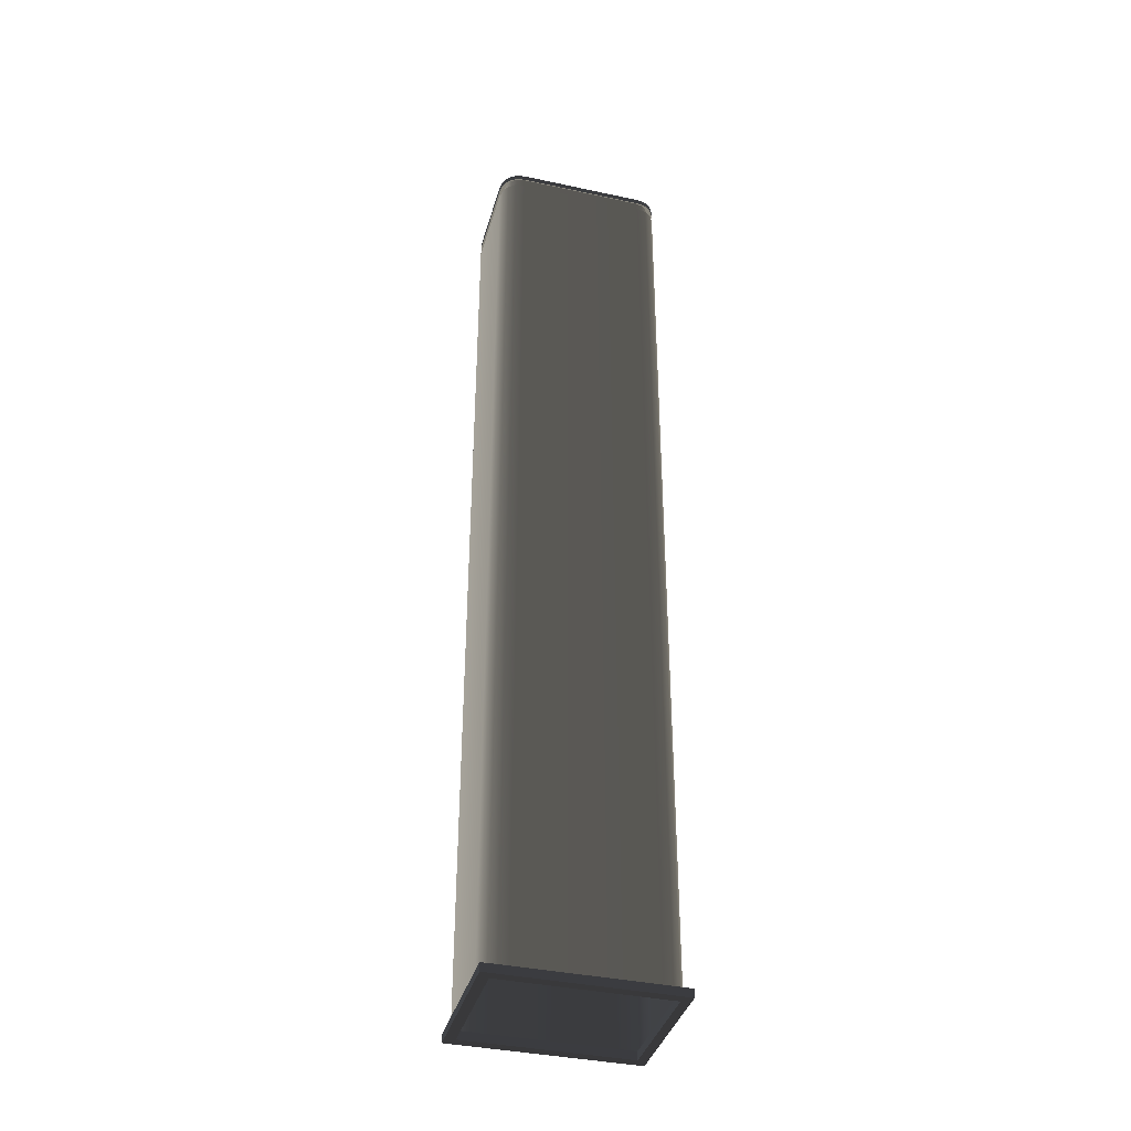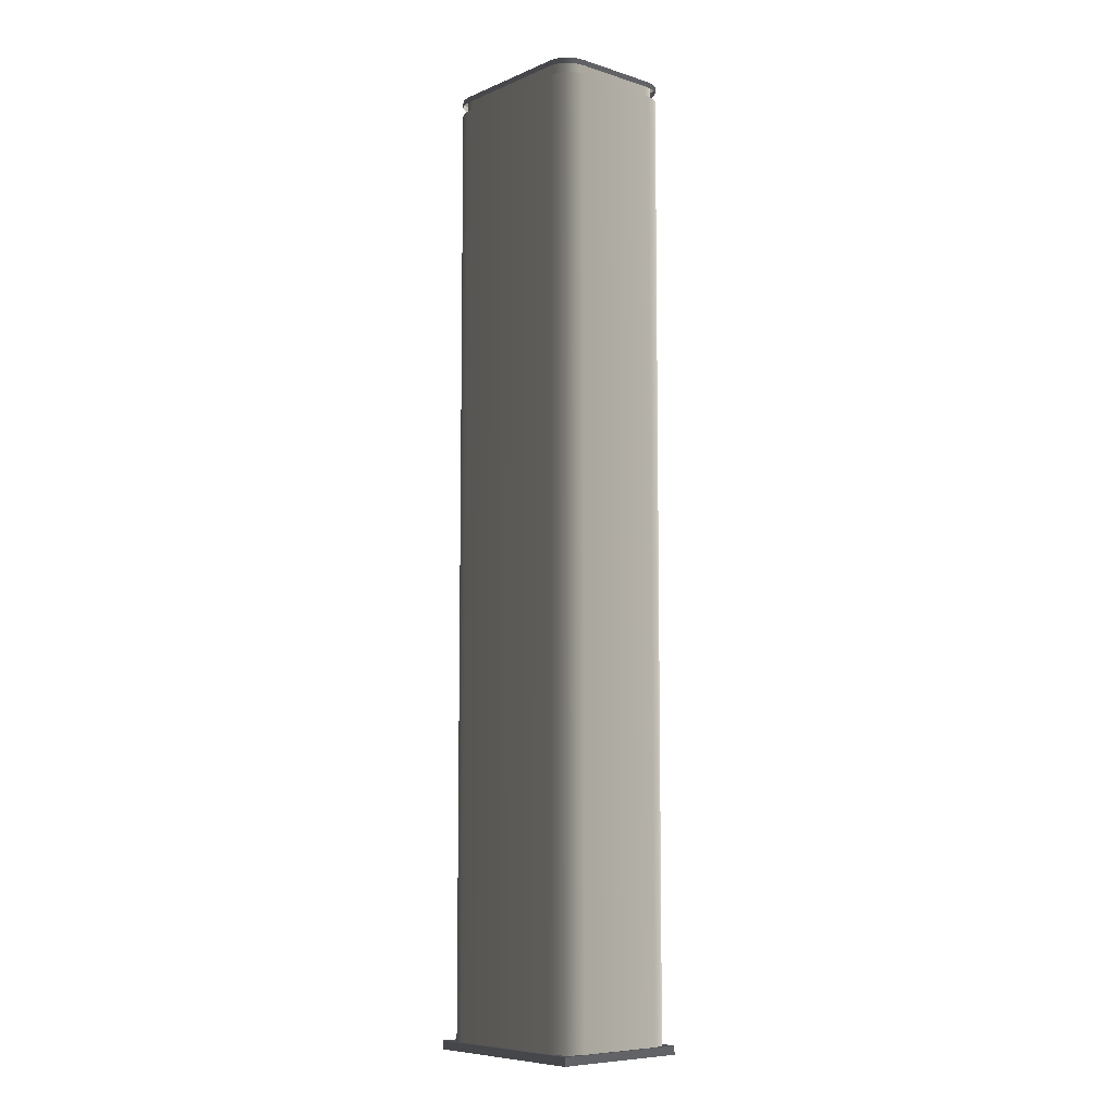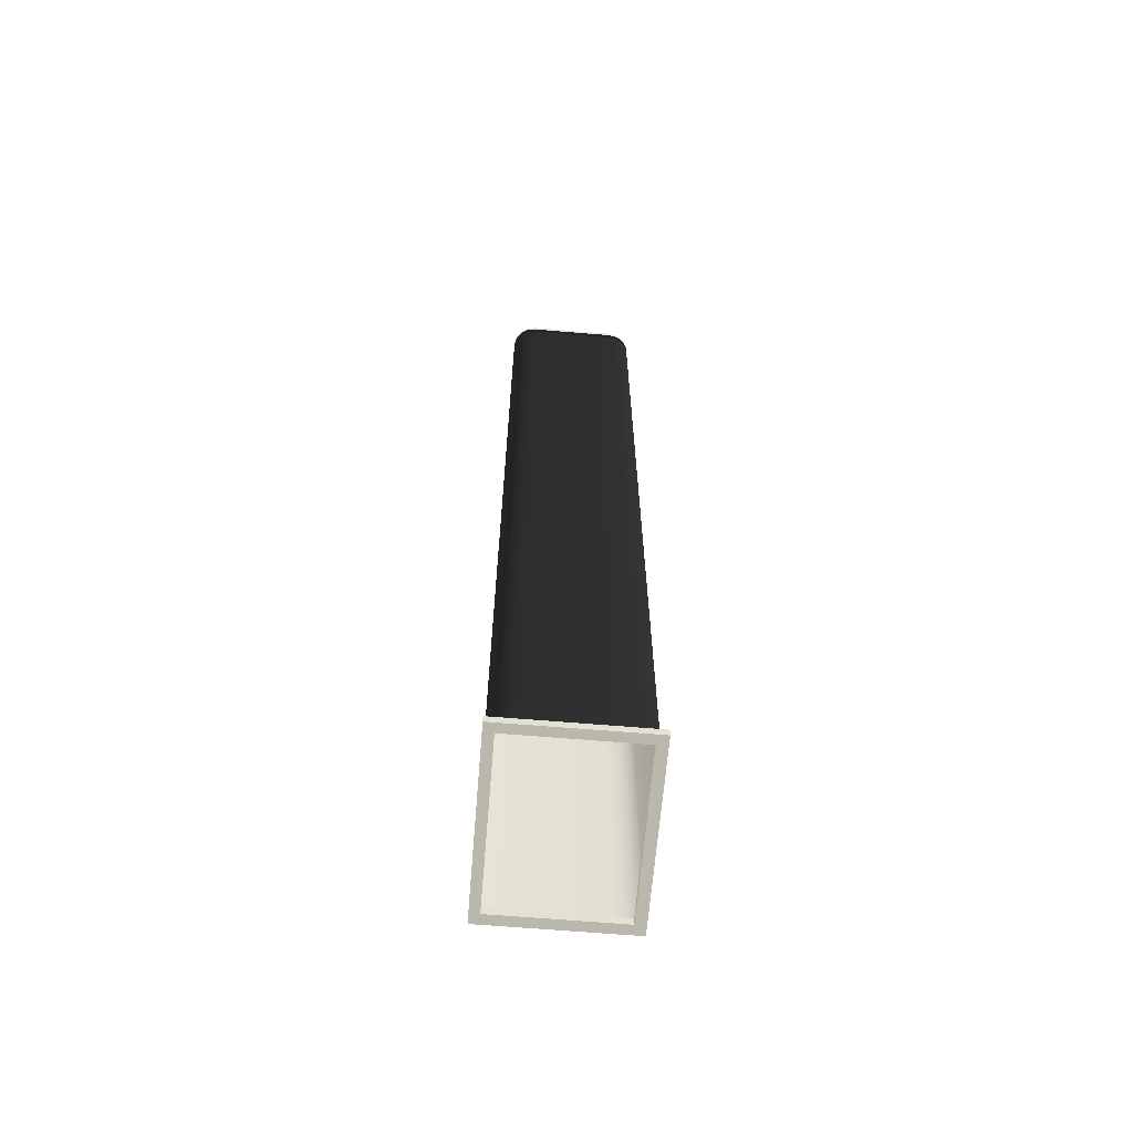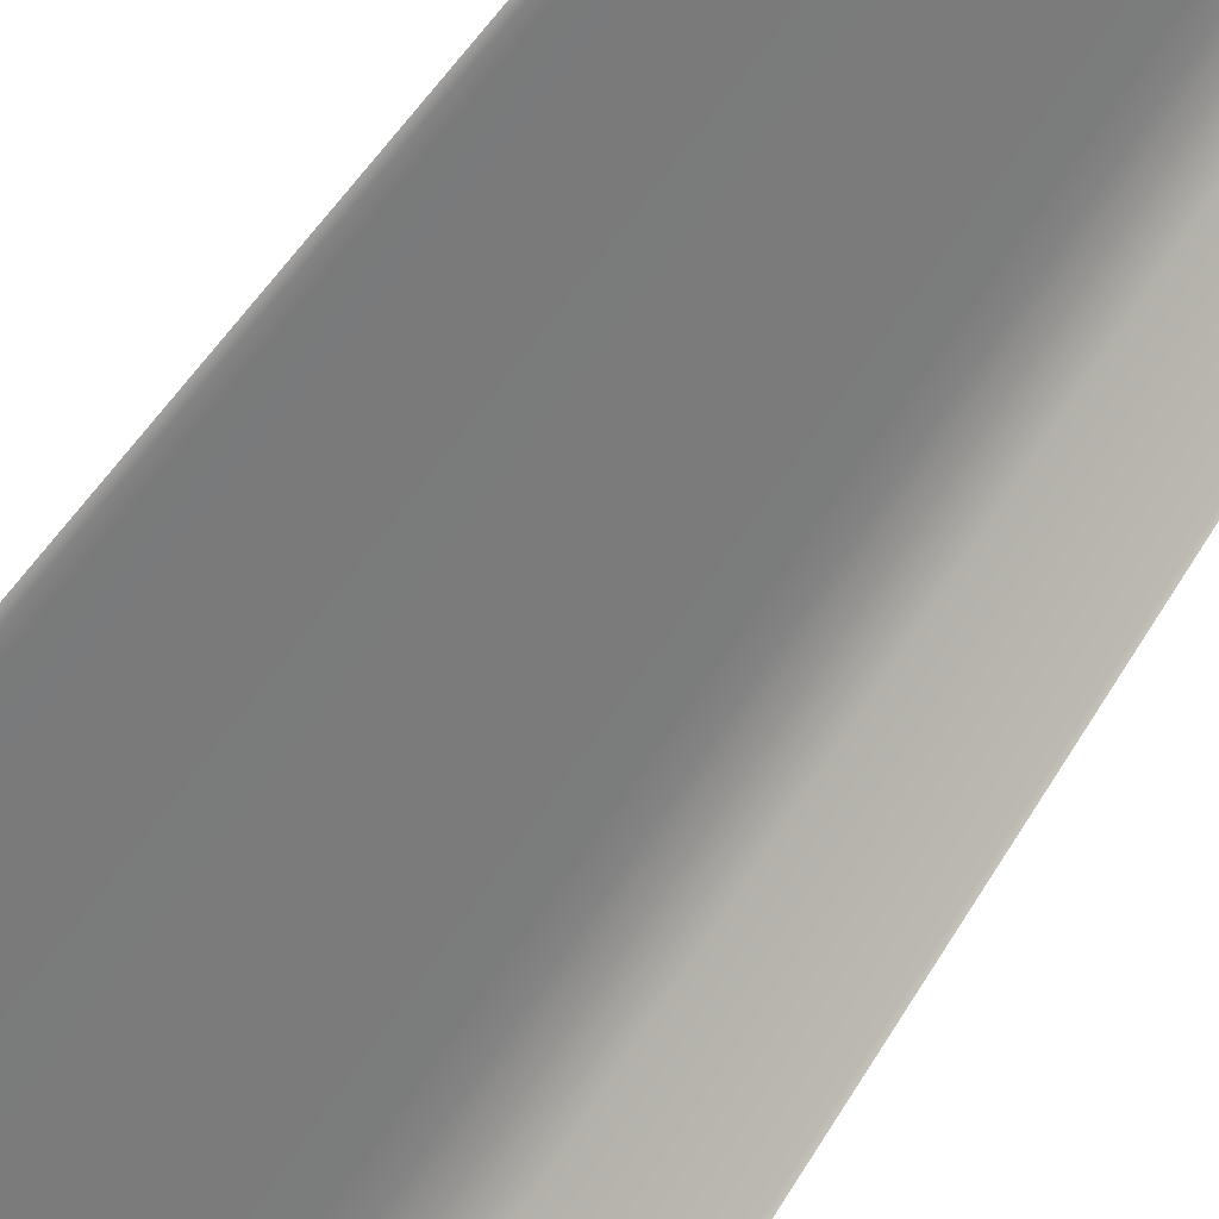
<metadata>
{"format":"obj","ext":"obj","renderer":"f3d","projection":"perspective","resolution":1024,"background":"white","views":[{"elev":-38.1,"azim":164.7,"up":"+Z"},{"elev":-7.8,"azim":48.9,"up":"+Z"},{"elev":-65.3,"azim":-94.8,"up":"+Z"},{"elev":32.9,"azim":21.8,"up":"+Y"}]}
</metadata>
<code>
g
v 4.315 22.88 -249.9
v 5.774 22.88 -249.9
v 5.774 22.88 -253.9
v 4.315 22.88 -253.9
v 5.768 22.94 -243.4
v 4.321 22.94 -243.4
v 4.321 22.94 -243.2
v 5.768 22.94 -243.2
v 4.315 22.88 -243.2
v 5.774 22.88 -243.2
v 5.768 22.94 -243.2
v 4.321 22.94 -243.2
v 5.774 22.88 -243.4
v 4.315 22.88 -243.4
v 4.321 22.94 -243.4
v 5.768 22.94 -243.4
v 4.315 22.88 -243.3
v 5.774 22.88 -243.3
v 5.774 22.88 -243.2
v 4.315 22.88 -243.2
v 5.774 22.88 -249.9
v 4.315 22.88 -249.9
v 4.315 22.88 -245.9
v 5.774 22.88 -245.9
v 4.315 22.88 -243.4
v 5.774 22.88 -243.4
v 5.774 24.38 -249.9
v 4.315 24.38 -249.9
v 4.315 24.38 -253.9
v 5.774 24.38 -253.9
v 4.321 24.32 -243.4
v 5.768 24.32 -243.4
v 5.768 24.32 -243.2
v 4.321 24.32 -243.2
v 5.774 24.38 -243.2
v 4.315 24.38 -243.2
v 4.321 24.32 -243.2
v 5.768 24.32 -243.2
v 4.315 24.38 -243.4
v 5.774 24.38 -243.4
v 5.768 24.32 -243.4
v 4.321 24.32 -243.4
v 5.774 24.38 -243.3
v 4.315 24.38 -243.3
v 4.315 24.38 -243.2
v 5.774 24.38 -243.2
v 4.315 24.38 -249.9
v 5.774 24.38 -249.9
v 5.774 24.38 -245.9
v 4.315 24.38 -245.9
v 5.774 24.38 -243.4
v 4.315 24.38 -243.4
v 5.774 22.88 -243.2
v 5.874 22.9 -243.2
v 5.85 22.96 -243.2
v 5.768 22.94 -243.2
v 5.874 22.9 -243.2
v 5.954 22.96 -243.2
v 5.909 23 -243.2
v 5.85 22.96 -243.2
v 5.954 22.96 -243.2
v 6.004 23.04 -243.2
v 5.946 23.06 -243.2
v 5.909 23 -243.2
v 6.004 23.04 -243.2
v 6.024 23.13 -243.2
v 5.962 23.14 -243.2
v 5.946 23.06 -243.2
v 6.024 23.13 -243.2
v 6.024 24.13 -243.2
v 5.962 24.13 -243.2
v 5.962 23.14 -243.2
v 6.024 24.13 -243.2
v 6.004 24.23 -243.2
v 5.946 24.21 -243.2
v 5.962 24.13 -243.2
v 6.004 24.23 -243.2
v 5.954 24.31 -243.2
v 5.909 24.27 -243.2
v 5.946 24.21 -243.2
v 5.954 24.31 -243.2
v 5.874 24.36 -243.2
v 5.85 24.31 -243.2
v 5.909 24.27 -243.2
v 5.874 24.36 -243.2
v 5.774 24.38 -243.2
v 5.768 24.32 -243.2
v 5.85 24.31 -243.2
v 4.315 24.38 -243.2
v 4.215 24.36 -243.2
v 4.239 24.31 -243.2
v 4.321 24.32 -243.2
v 4.215 24.36 -243.2
v 4.135 24.31 -243.2
v 4.18 24.27 -243.2
v 4.239 24.31 -243.2
v 4.135 24.31 -243.2
v 4.085 24.23 -243.2
v 4.143 24.21 -243.2
v 4.18 24.27 -243.2
v 4.085 24.23 -243.2
v 4.065 24.13 -243.2
v 4.128 24.13 -243.2
v 4.143 24.21 -243.2
v 4.065 24.13 -243.2
v 4.065 23.13 -243.2
v 4.128 23.14 -243.2
v 4.128 24.13 -243.2
v 4.065 23.13 -243.2
v 4.085 23.04 -243.2
v 4.143 23.06 -243.2
v 4.128 23.14 -243.2
v 4.085 23.04 -243.2
v 4.135 22.96 -243.2
v 4.18 23 -243.2
v 4.143 23.06 -243.2
v 4.135 22.96 -243.2
v 4.215 22.9 -243.2
v 4.239 22.96 -243.2
v 4.18 23 -243.2
v 4.215 22.9 -243.2
v 4.315 22.88 -243.2
v 4.321 22.94 -243.2
v 4.239 22.96 -243.2
v 5.874 22.9 -243.4
v 5.774 22.88 -243.4
v 5.768 22.94 -243.4
v 5.85 22.96 -243.4
v 4.315 22.88 -243.4
v 4.215 22.9 -243.4
v 4.239 22.96 -243.4
v 4.321 22.94 -243.4
v 4.215 22.9 -243.4
v 4.135 22.96 -243.4
v 4.18 23 -243.4
v 4.239 22.96 -243.4
v 4.135 22.96 -243.4
v 4.085 23.04 -243.4
v 4.143 23.06 -243.4
v 4.18 23 -243.4
v 4.085 23.04 -243.4
v 4.065 23.13 -243.4
v 4.128 23.14 -243.4
v 4.143 23.06 -243.4
v 4.065 23.13 -243.4
v 4.065 24.13 -243.4
v 4.128 24.13 -243.4
v 4.128 23.14 -243.4
v 4.065 24.13 -243.4
v 4.085 24.23 -243.4
v 4.143 24.21 -243.4
v 4.128 24.13 -243.4
v 4.085 24.23 -243.4
v 4.135 24.31 -243.4
v 4.18 24.27 -243.4
v 4.143 24.21 -243.4
v 4.135 24.31 -243.4
v 4.215 24.36 -243.4
v 4.239 24.31 -243.4
v 4.18 24.27 -243.4
v 4.215 24.36 -243.4
v 4.315 24.38 -243.4
v 4.321 24.32 -243.4
v 4.239 24.31 -243.4
v 5.774 24.38 -243.4
v 5.874 24.36 -243.4
v 5.85 24.31 -243.4
v 5.768 24.32 -243.4
v 5.874 24.36 -243.4
v 5.954 24.31 -243.4
v 5.909 24.27 -243.4
v 5.85 24.31 -243.4
v 5.954 24.31 -243.4
v 6.004 24.23 -243.4
v 5.946 24.21 -243.4
v 5.909 24.27 -243.4
v 6.004 24.23 -243.4
v 6.024 24.13 -243.4
v 5.962 24.13 -243.4
v 5.946 24.21 -243.4
v 6.024 24.13 -243.4
v 6.024 23.13 -243.4
v 5.962 23.14 -243.4
v 5.962 24.13 -243.4
v 6.024 23.13 -243.4
v 6.004 23.04 -243.4
v 5.946 23.06 -243.4
v 5.962 23.14 -243.4
v 6.004 23.04 -243.4
v 5.954 22.96 -243.4
v 5.909 23 -243.4
v 5.946 23.06 -243.4
v 5.954 22.96 -243.4
v 5.874 22.9 -243.4
v 5.85 22.96 -243.4
v 5.909 23 -243.4
v 5.85 22.96 -243.4
v 5.768 22.94 -243.4
v 5.768 22.94 -243.2
v 5.85 22.96 -243.2
v 5.909 23 -243.4
v 5.909 23 -243.2
v 5.946 23.06 -243.4
v 5.946 23.06 -243.2
v 5.962 23.14 -243.4
v 5.962 23.14 -243.2
v 5.962 24.13 -243.4
v 5.962 24.13 -243.2
v 5.946 24.21 -243.4
v 5.946 24.21 -243.2
v 5.909 24.27 -243.4
v 5.909 24.27 -243.2
v 4.239 22.96 -243.2
v 4.321 22.94 -243.2
v 4.321 22.94 -243.4
v 4.239 22.96 -243.4
v 4.18 23 -243.2
v 4.18 23 -243.4
v 4.143 23.06 -243.2
v 4.143 23.06 -243.4
v 4.128 23.14 -243.2
v 4.128 23.14 -243.4
v 4.128 24.13 -243.2
v 4.128 24.13 -243.4
v 4.143 24.21 -243.2
v 4.143 24.21 -243.4
v 4.18 24.27 -243.2
v 4.18 24.27 -243.4
v 4.239 24.31 -243.2
v 4.239 24.31 -243.4
v 4.321 24.32 -243.2
v 4.321 24.32 -243.4
v 5.85 24.31 -243.2
v 5.768 24.32 -243.2
v 5.768 24.32 -243.4
v 5.85 24.31 -243.4
v 5.909 24.27 -243.2
v 5.909 24.27 -243.4
v 5.874 22.9 -243.2
v 5.774 22.88 -243.2
v 5.774 22.88 -243.3
v 5.874 22.9 -243.3
v 5.954 22.96 -243.2
v 5.954 22.96 -243.3
v 6.004 23.04 -243.2
v 6.004 23.04 -243.3
v 6.024 23.13 -243.2
v 6.024 23.13 -243.3
v 6.024 24.13 -243.2
v 6.024 24.13 -243.3
v 6.004 24.23 -243.2
v 6.004 24.23 -243.3
v 5.954 24.31 -243.2
v 5.954 24.31 -243.3
v 5.874 24.36 -243.2
v 5.874 24.36 -243.3
v 5.774 24.38 -243.2
v 5.774 24.38 -243.3
v 4.215 24.36 -243.2
v 4.315 24.38 -243.2
v 4.315 24.38 -243.3
v 4.215 24.36 -243.3
v 4.135 24.31 -243.2
v 4.135 24.31 -243.3
v 4.085 24.23 -243.2
v 4.085 24.23 -243.3
v 4.065 24.13 -243.2
v 4.065 24.13 -243.3
v 4.065 23.13 -243.2
v 4.065 23.13 -243.3
v 4.085 23.04 -243.2
v 4.085 23.04 -243.3
v 4.135 22.96 -243.2
v 4.135 22.96 -243.3
v 4.215 22.9 -243.2
v 4.215 22.9 -243.3
v 4.315 22.88 -243.2
v 4.315 22.88 -243.3
v 5.874 22.9 -253.9
v 5.774 22.88 -253.9
v 5.774 22.88 -249.9
v 5.874 22.9 -249.9
v 5.774 22.88 -245.9
v 5.954 22.96 -253.9
v 5.874 22.9 -245.9
v 5.774 22.88 -243.4
v 5.874 22.9 -243.4
v 5.954 22.96 -249.9
v 6.004 23.04 -253.9
v 5.954 22.96 -245.9
v 5.954 22.96 -243.4
v 6.004 23.04 -249.9
v 6.024 23.13 -253.9
v 6.004 23.04 -245.9
v 6.004 23.04 -243.4
v 6.024 23.13 -249.9
v 6.024 24.13 -253.9
v 6.024 23.13 -245.9
v 6.024 23.13 -243.4
v 6.024 24.13 -249.9
v 6.004 24.23 -253.9
v 6.024 24.13 -245.9
v 6.024 24.13 -243.4
v 6.004 24.23 -249.9
v 5.954 24.31 -253.9
v 6.004 24.23 -245.9
v 6.004 24.23 -243.4
v 5.954 24.31 -249.9
v 5.874 24.36 -253.9
v 5.954 24.31 -245.9
v 5.954 24.31 -243.4
v 5.874 24.36 -249.9
v 5.774 24.38 -253.9
v 5.774 24.38 -249.9
v 5.874 24.36 -245.9
v 5.874 24.36 -243.4
v 5.774 24.38 -245.9
v 5.774 24.38 -243.4
v 4.215 24.36 -253.9
v 4.315 24.38 -253.9
v 4.315 24.38 -249.9
v 4.215 24.36 -249.9
v 4.315 24.38 -245.9
v 4.135 24.31 -253.9
v 4.215 24.36 -245.9
v 4.315 24.38 -243.4
v 4.215 24.36 -243.4
v 4.135 24.31 -249.9
v 4.085 24.23 -253.9
v 4.135 24.31 -245.9
v 4.135 24.31 -243.4
v 4.085 24.23 -249.9
v 4.065 24.13 -253.9
v 4.085 24.23 -245.9
v 4.085 24.23 -243.4
v 4.065 24.13 -249.9
v 4.065 23.13 -253.9
v 4.065 24.13 -245.9
v 4.065 24.13 -243.4
v 4.065 23.13 -249.9
v 4.085 23.04 -253.9
v 4.065 23.13 -245.9
v 4.065 23.13 -243.4
v 4.085 23.04 -249.9
v 4.135 22.96 -253.9
v 4.085 23.04 -245.9
v 4.085 23.04 -243.4
v 4.135 22.96 -249.9
v 4.215 22.9 -253.9
v 4.135 22.96 -245.9
v 4.135 22.96 -243.4
v 4.215 22.9 -249.9
v 4.315 22.88 -253.9
v 4.315 22.88 -249.9
v 4.215 22.9 -245.9
v 4.215 22.9 -243.4
v 4.315 22.88 -245.9
v 4.315 22.88 -243.4
v 6.047 24.4 -254
v 6.047 22.85 -254
v 5.934 22.96 -254
v 5.934 24.3 -254
v 6.047 22.85 -254
v 4.034 22.85 -254
v 4.135 22.96 -254
v 5.934 22.96 -254
v 4.034 24.4 -254
v 6.047 24.4 -254
v 5.934 24.3 -254
v 4.135 24.3 -254
v 4.034 22.85 -254
v 4.034 24.4 -254
v 4.135 24.3 -254
v 4.135 22.96 -254
v 4.034 24.4 -253.9
v 4.034 22.85 -253.9
v 4.135 22.96 -253.9
v 4.135 24.3 -253.9
v 4.034 22.85 -253.9
v 6.047 22.85 -253.9
v 5.934 22.96 -253.9
v 4.135 22.96 -253.9
v 6.047 22.85 -253.9
v 6.047 24.4 -253.9
v 5.934 24.3 -253.9
v 5.934 22.96 -253.9
v 6.047 24.4 -253.9
v 4.034 24.4 -253.9
v 4.135 24.3 -253.9
v 5.934 24.3 -253.9
v 4.034 24.4 -253.9
v 6.047 24.4 -253.9
v 6.047 24.4 -254
v 4.034 24.4 -254
v 6.047 24.4 -253.9
v 6.047 22.85 -253.9
v 6.047 22.85 -254
v 6.047 24.4 -254
v 6.047 22.85 -253.9
v 4.034 22.85 -253.9
v 4.034 22.85 -254
v 6.047 22.85 -254
v 4.034 22.85 -253.9
v 4.034 24.4 -253.9
v 4.034 24.4 -254
v 4.034 22.85 -254
v 4.135 24.3 -253.9
v 4.135 22.96 -253.9
v 4.135 22.96 -254
v 4.135 24.3 -254
v 4.135 22.96 -253.9
v 5.934 22.96 -253.9
v 5.934 22.96 -254
v 4.135 22.96 -254
v 5.934 22.96 -253.9
v 5.934 24.3 -253.9
v 5.934 24.3 -254
v 5.934 22.96 -254
v 5.934 24.3 -253.9
v 4.135 24.3 -253.9
v 4.135 24.3 -254
v 5.934 24.3 -254
g rend_control_room_10.part0
f 1 2 3
f 3 4 1
f 5 6 7
f 7 8 5
f 9 10 11
f 11 12 9
f 13 14 15
f 15 16 13
f 17 18 19
f 19 20 17
f 21 22 23
f 23 24 21
f 24 23 25
f 25 26 24
f 1 2 3
g rend_control_room_10.part1
f 27 28 29
f 29 30 27
f 31 32 33
f 33 34 31
f 35 36 37
f 37 38 35
f 39 40 41
f 41 42 39
f 43 44 45
f 45 46 43
f 47 48 49
f 49 50 47
f 50 49 51
f 51 52 50
f 27 28 29
g rend_control_room_10.part2
f 53 54 55
f 55 56 53
f 57 58 59
f 59 60 57
f 61 62 63
f 63 64 61
f 65 66 67
f 67 68 65
f 69 70 71
f 71 72 69
f 73 74 75
f 75 76 73
f 77 78 79
f 79 80 77
f 81 82 83
f 83 84 81
f 85 86 87
f 87 88 85
f 89 90 91
f 91 92 89
f 93 94 95
f 95 96 93
f 97 98 99
f 99 100 97
f 101 102 103
f 103 104 101
f 105 106 107
f 107 108 105
f 109 110 111
f 111 112 109
f 113 114 115
f 115 116 113
f 117 118 119
f 119 120 117
f 121 122 123
f 123 124 121
f 125 126 127
f 127 128 125
f 129 130 131
f 131 132 129
f 133 134 135
f 135 136 133
f 137 138 139
f 139 140 137
f 141 142 143
f 143 144 141
f 145 146 147
f 147 148 145
f 149 150 151
f 151 152 149
f 153 154 155
f 155 156 153
f 157 158 159
f 159 160 157
f 161 162 163
f 163 164 161
f 165 166 167
f 167 168 165
f 169 170 171
f 171 172 169
f 173 174 175
f 175 176 173
f 177 178 179
f 179 180 177
f 181 182 183
f 183 184 181
f 185 186 187
f 187 188 185
f 189 190 191
f 191 192 189
f 193 194 195
f 195 196 193
f 197 198 199
f 199 200 197
f 201 197 200
f 200 202 201
f 203 201 202
f 202 204 203
f 205 203 204
f 204 206 205
f 207 205 206
f 206 208 207
f 209 207 208
f 208 210 209
f 211 209 210
f 210 212 211
f 213 214 215
f 215 216 213
f 217 213 216
f 216 218 217
f 219 217 218
f 218 220 219
f 221 219 220
f 220 222 221
f 223 221 222
f 222 224 223
f 225 223 224
f 224 226 225
f 227 225 226
f 226 228 227
f 229 227 228
f 228 230 229
f 231 229 230
f 230 232 231
f 233 234 235
f 235 236 233
f 237 233 236
f 236 238 237
f 239 240 241
f 241 242 239
f 243 239 242
f 242 244 243
f 245 243 244
f 244 246 245
f 247 245 246
f 246 248 247
f 249 247 248
f 248 250 249
f 251 249 250
f 250 252 251
f 253 251 252
f 252 254 253
f 255 253 254
f 254 256 255
f 257 255 256
f 256 258 257
f 259 260 261
f 261 262 259
f 263 259 262
f 262 264 263
f 265 263 264
f 264 266 265
f 267 265 266
f 266 268 267
f 269 267 268
f 268 270 269
f 271 269 270
f 270 272 271
f 273 271 272
f 272 274 273
f 275 273 274
f 274 276 275
f 277 275 276
f 276 278 277
f 279 280 281
f 281 282 279
f 282 281 283
f 284 279 282
f 283 285 282
f 285 283 286
f 286 287 285
f 282 288 284
f 288 282 285
f 289 284 288
f 290 285 287
f 285 290 288
f 287 291 290
f 288 292 289
f 292 288 290
f 293 289 292
f 294 290 291
f 290 294 292
f 291 295 294
f 292 296 293
f 296 292 294
f 297 293 296
f 298 294 295
f 294 298 296
f 295 299 298
f 296 300 297
f 300 296 298
f 301 297 300
f 302 298 299
f 298 302 300
f 299 303 302
f 300 304 301
f 304 300 302
f 305 301 304
f 306 302 303
f 302 306 304
f 303 307 306
f 304 308 305
f 308 304 306
f 309 305 308
f 310 306 307
f 306 310 308
f 307 311 310
f 308 312 309
f 312 308 310
f 313 309 312
f 312 314 313
f 315 310 311
f 310 315 312
f 314 312 315
f 311 316 315
f 315 317 314
f 317 315 316
f 316 318 317
f 319 320 321
f 321 322 319
f 322 321 323
f 324 319 322
f 323 325 322
f 325 323 326
f 326 327 325
f 322 328 324
f 328 322 325
f 329 324 328
f 330 325 327
f 325 330 328
f 327 331 330
f 328 332 329
f 332 328 330
f 333 329 332
f 334 330 331
f 330 334 332
f 331 335 334
f 332 336 333
f 336 332 334
f 337 333 336
f 338 334 335
f 334 338 336
f 335 339 338
f 336 340 337
f 340 336 338
f 341 337 340
f 342 338 339
f 338 342 340
f 339 343 342
f 340 344 341
f 344 340 342
f 345 341 344
f 346 342 343
f 342 346 344
f 343 347 346
f 344 348 345
f 348 344 346
f 349 345 348
f 350 346 347
f 346 350 348
f 347 351 350
f 348 352 349
f 352 348 350
f 353 349 352
f 352 354 353
f 355 350 351
f 350 355 352
f 354 352 355
f 351 356 355
f 355 357 354
f 357 355 356
f 356 358 357
f 53 54 55
g rend_control_room_10.part3
f 359 360 361
f 361 362 359
f 363 364 365
f 365 366 363
f 359 360 361
g rend_control_room_10.part4
f 367 368 369
f 369 370 367
f 371 372 373
f 373 374 371
f 367 368 369
g rend_control_room_10.part5
f 375 376 377
f 377 378 375
f 379 380 381
f 381 382 379
f 383 384 385
f 385 386 383
f 387 388 389
f 389 390 387
f 375 376 377
g rend_control_room_10.part6
f 391 392 393
f 393 394 391
f 395 396 397
f 397 398 395
f 399 400 401
f 401 402 399
f 403 404 405
f 405 406 403
f 407 408 409
f 409 410 407
f 411 412 413
f 413 414 411
f 415 416 417
f 417 418 415
f 419 420 421
f 421 422 419
f 391 392 393

</code>
